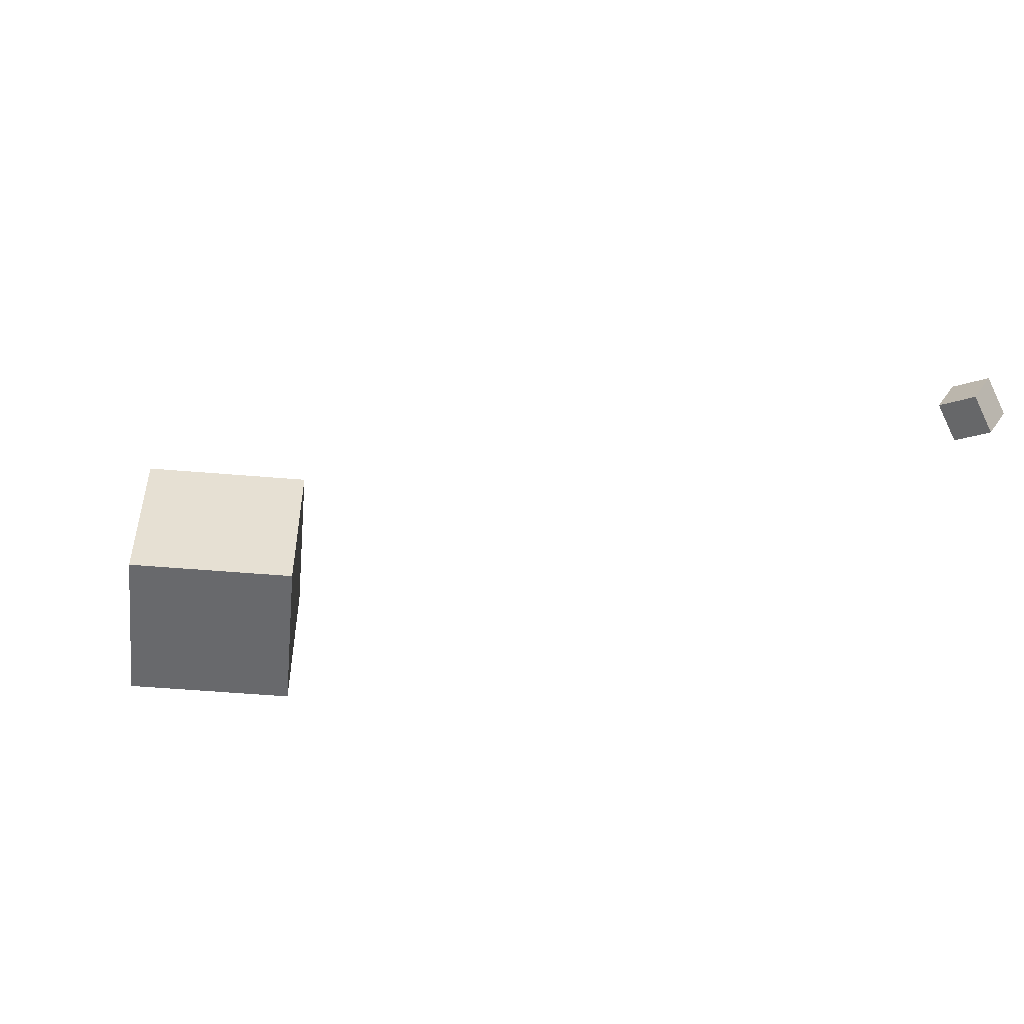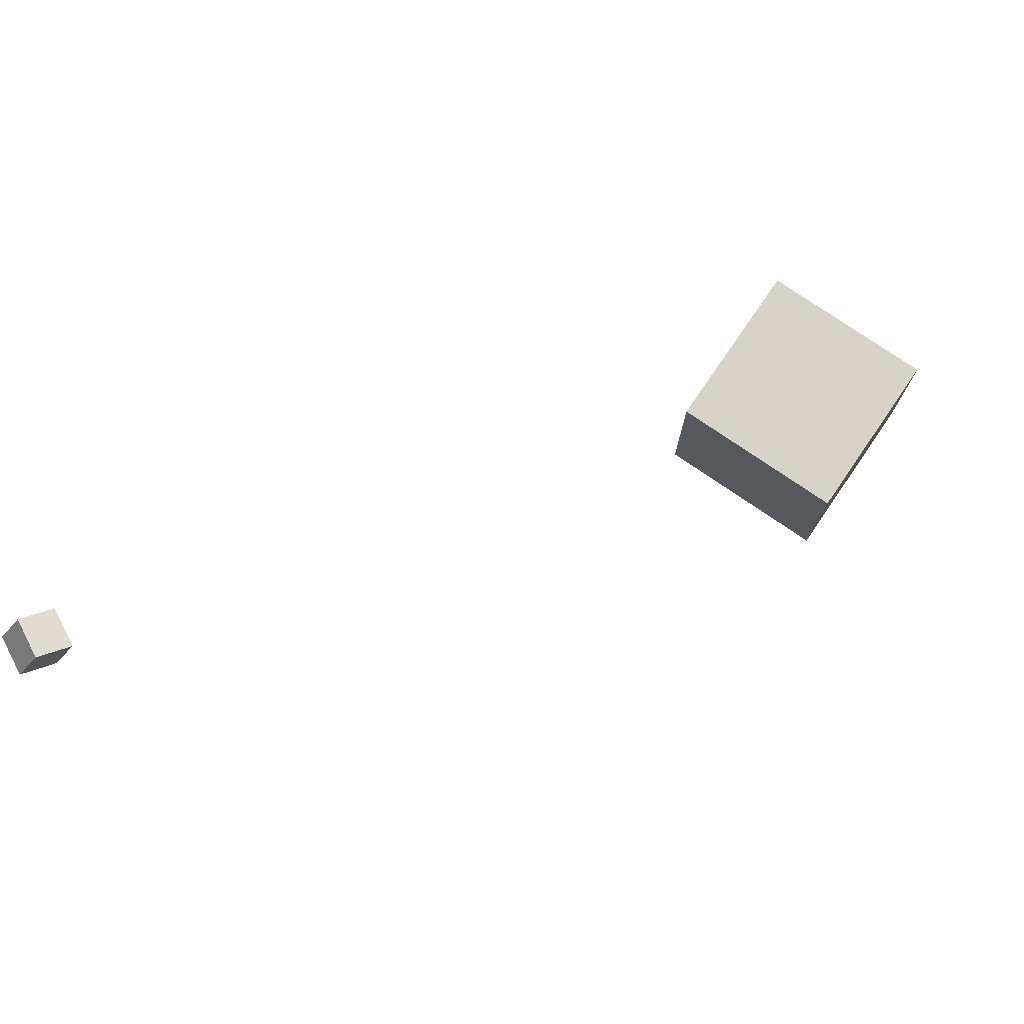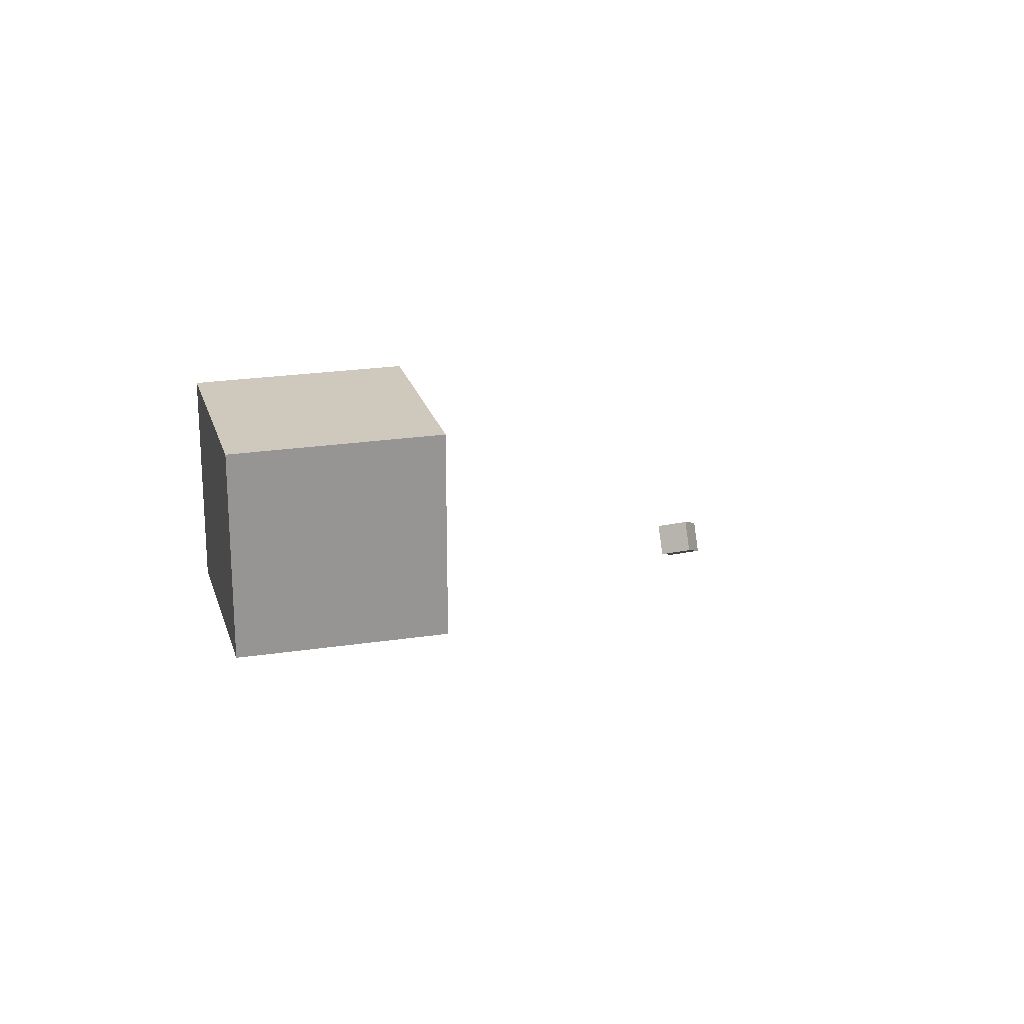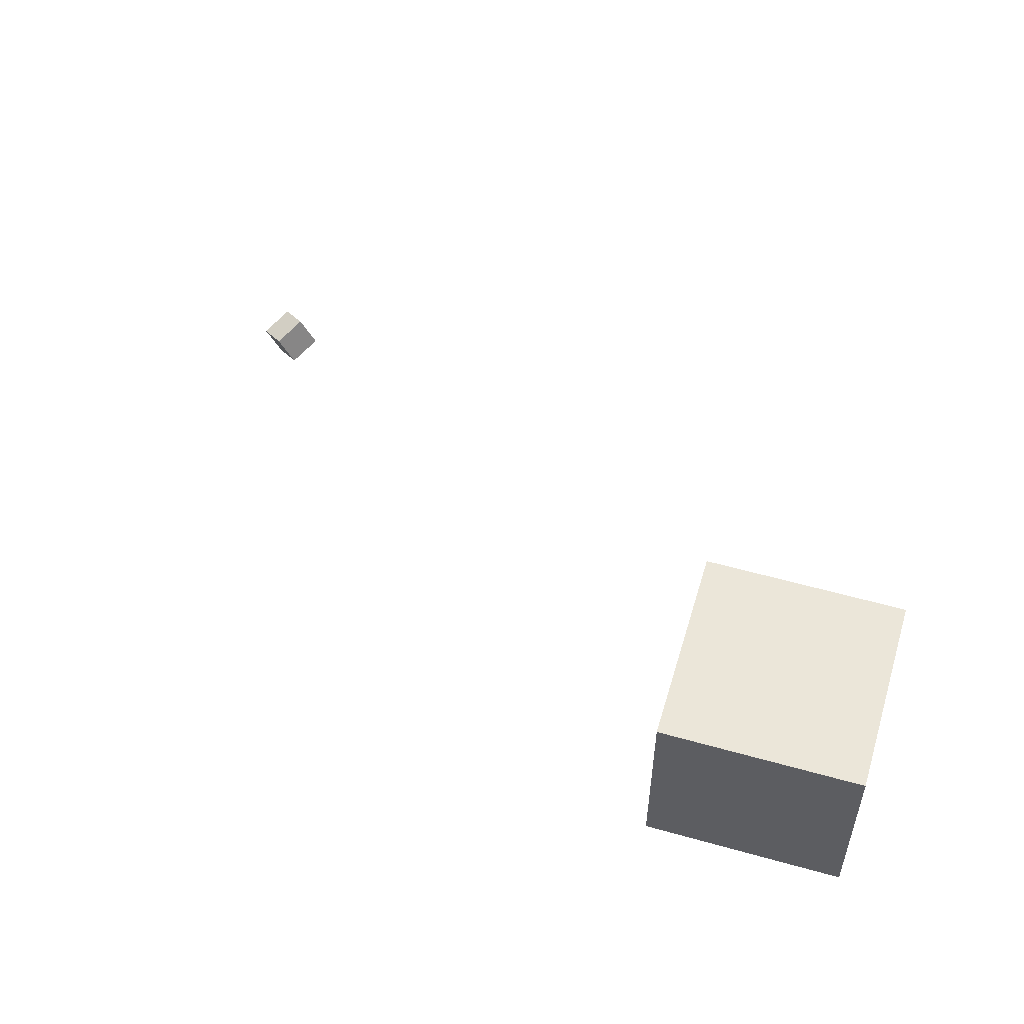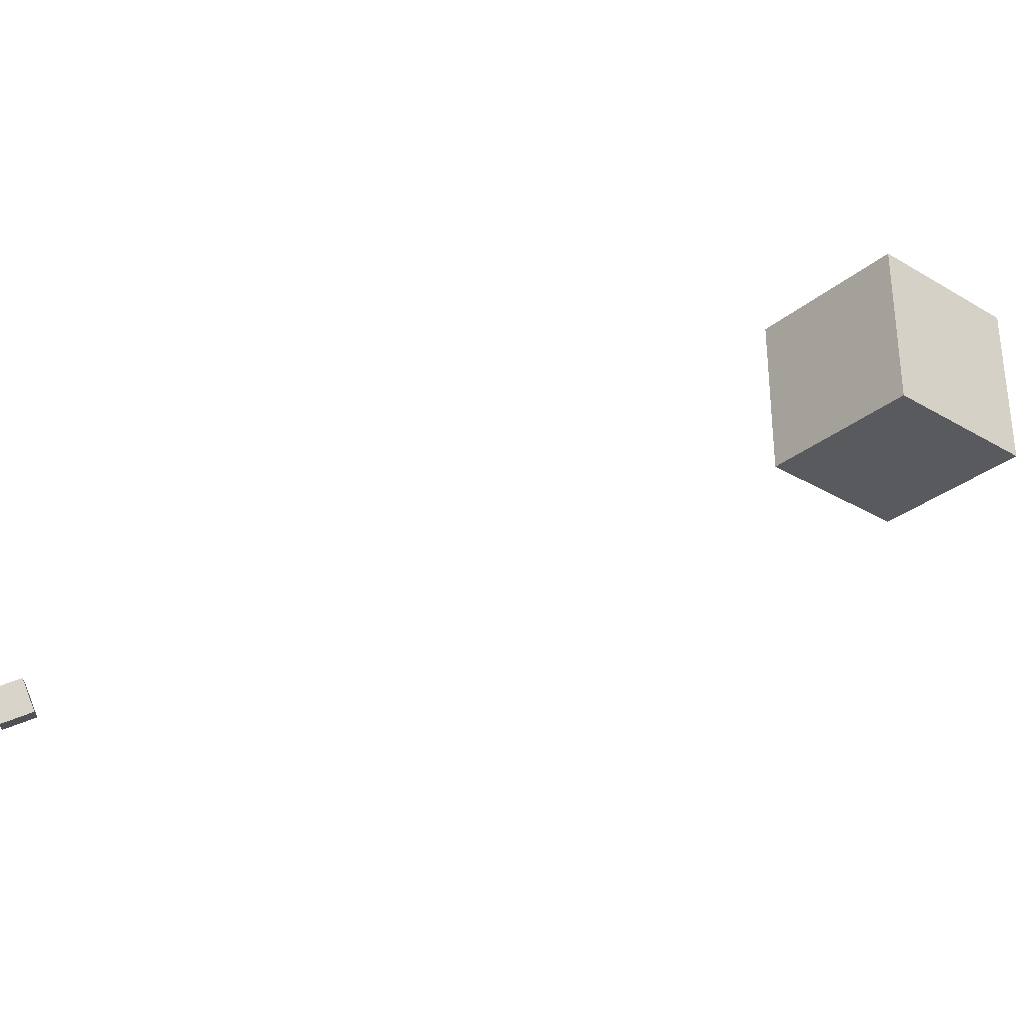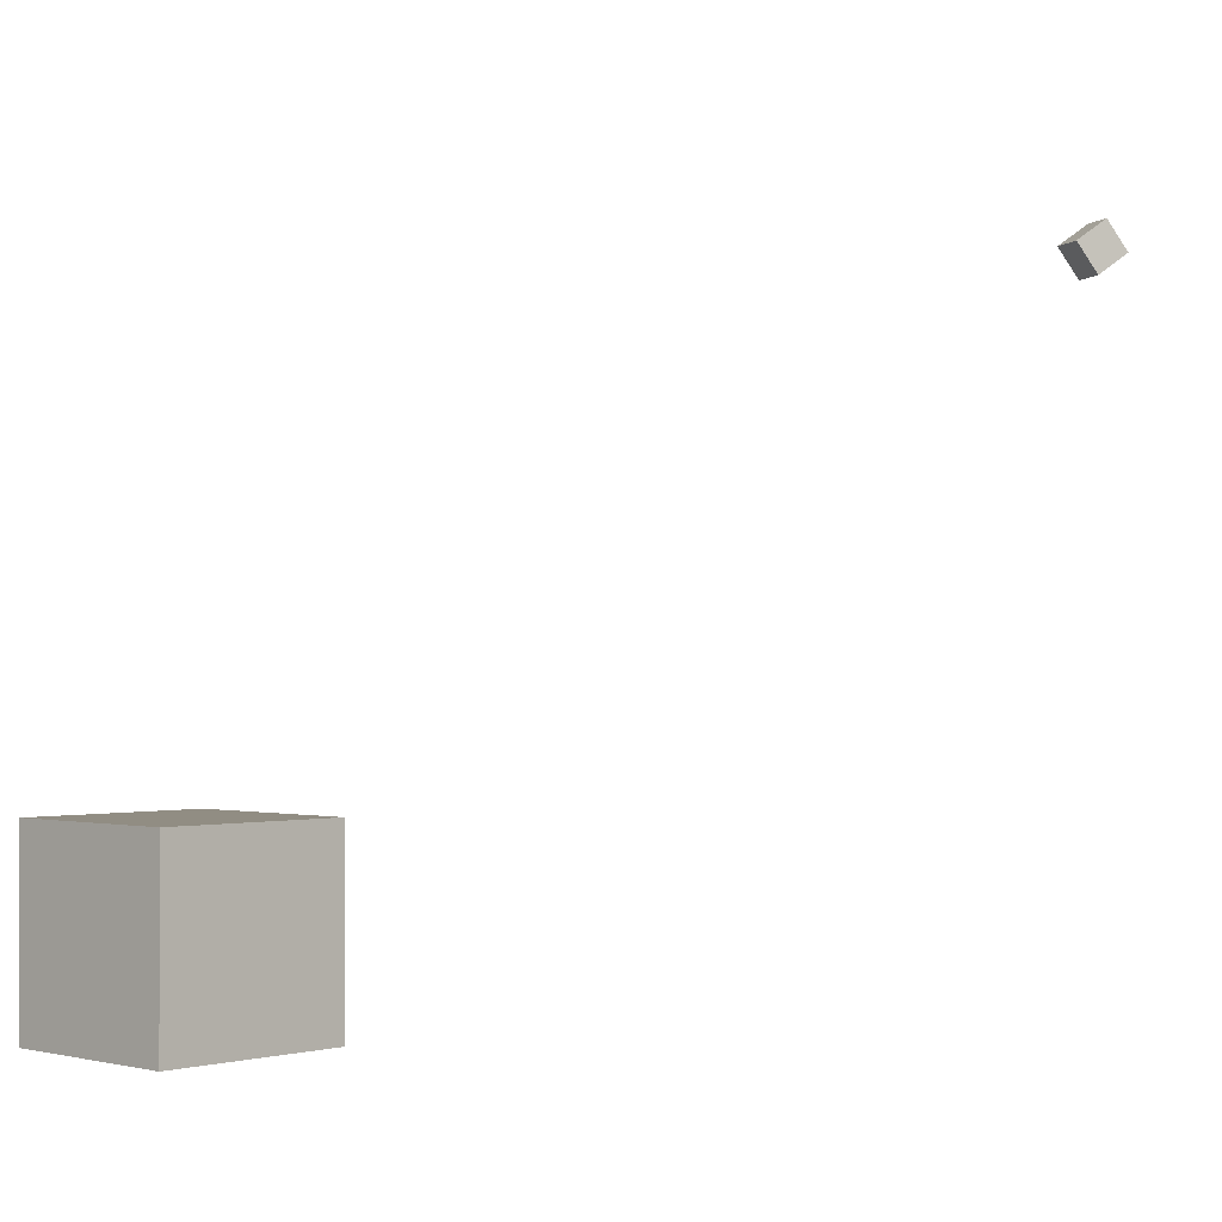
<metadata>
{"format":"obj","ext":"obj","renderer":"f3d","projection":"perspective","resolution":1024,"background":"white","views":[{"elev":-52.7,"azim":-5.2,"up":"+Y"},{"elev":76.6,"azim":124.4,"up":"+Z"},{"elev":22.5,"azim":-104.8,"up":"+Y"},{"elev":55.8,"azim":-163.5,"up":"+Y"},{"elev":-30.7,"azim":139.8,"up":"+Y"},{"elev":-1.0,"azim":-46.4,"up":"+Z"}]}
</metadata>
<code>
o Cube
v 1 -2.345 1
v 1 -2.345 -1
v 1 -4.345 1
v 1 -4.345 -1
v -1 -2.345 1
v -1 -2.345 -1
v -1 -4.345 1
v -1 -4.345 -1
f 7 6 8
f 2 8 6
f 1 4 2
f 5 2 6
f 7 5 6
f 2 4 8
f 1 3 4
f 5 1 2
f 5 3 1
f 5 7 3
f 3 8 4
f 3 7 8
o CameraBox
v 7.635 -7.744 6.093
v 7.92 -7.9 6.327
v 7.43 -7.632 6.418
v 7.715 -7.788 6.652
v 7.826 -7.393 6.093
v 8.111 -7.549 6.327
v 7.621 -7.281 6.418
v 7.906 -7.437 6.652
f 10 11 9
f 16 13 15
f 14 9 13
f 12 14 16
f 10 12 11
f 16 14 13
f 14 10 9
f 12 10 14
f 15 9 11
f 15 13 9
f 12 15 11
f 12 16 15

</code>
